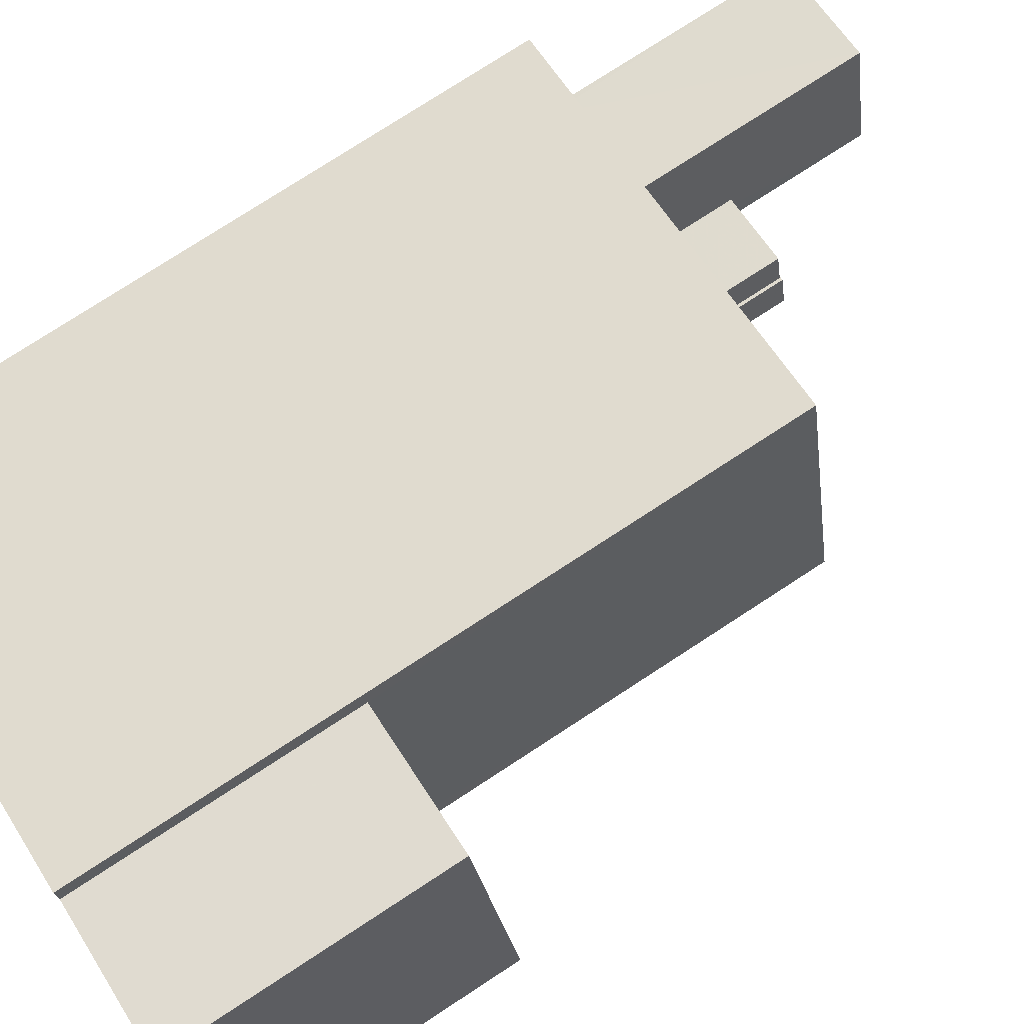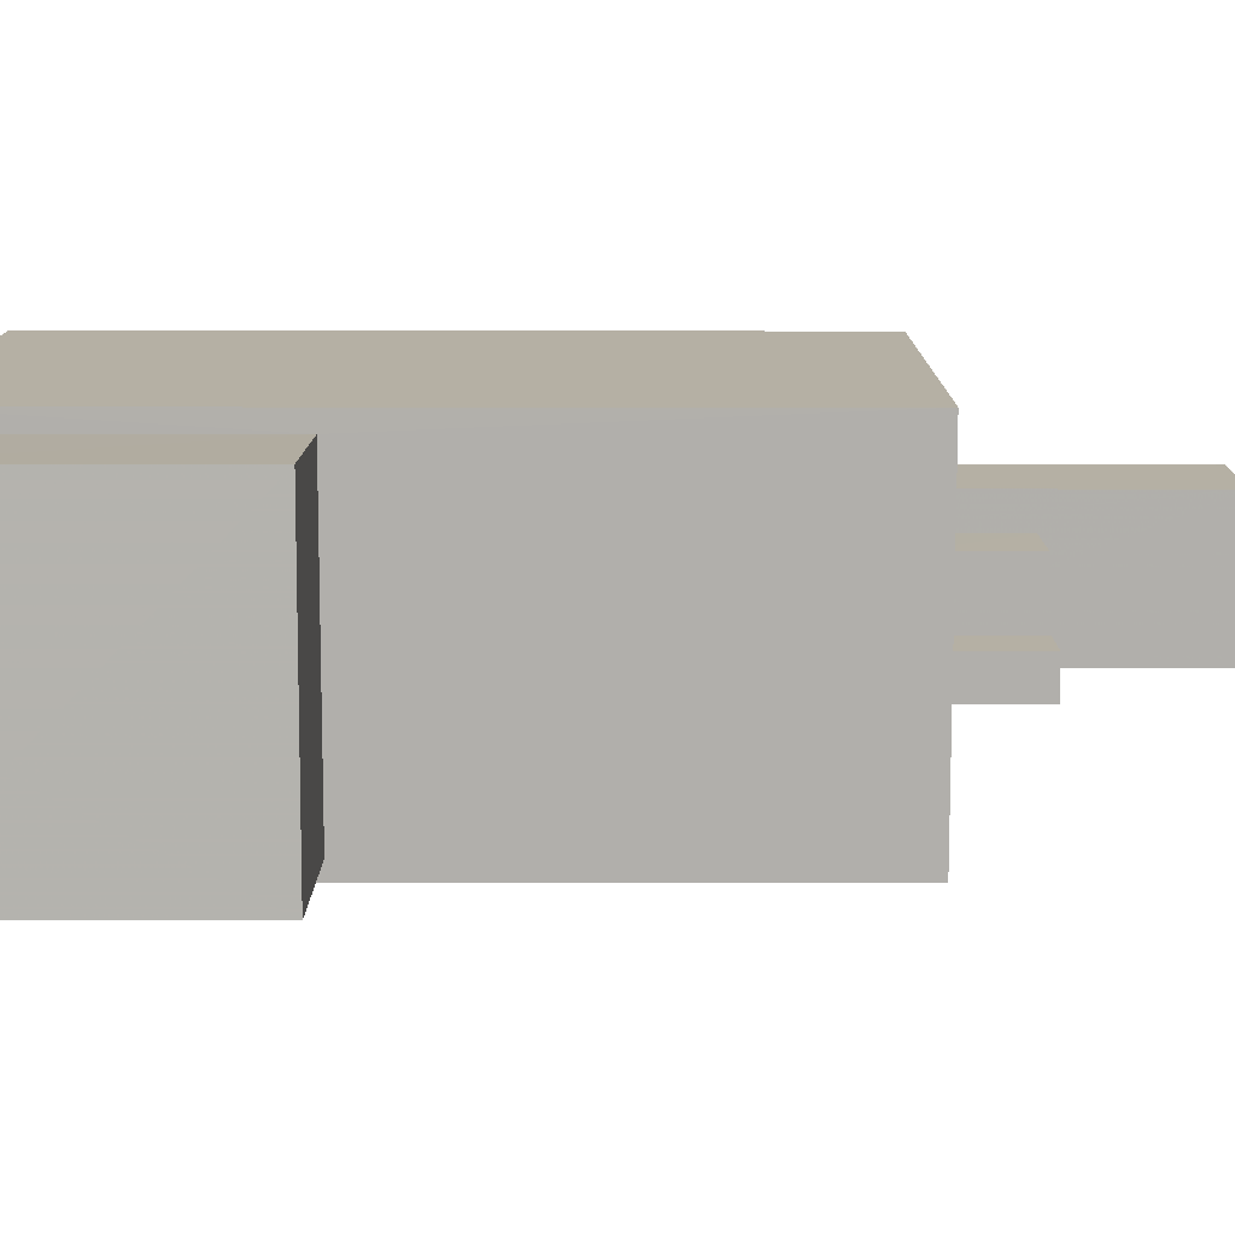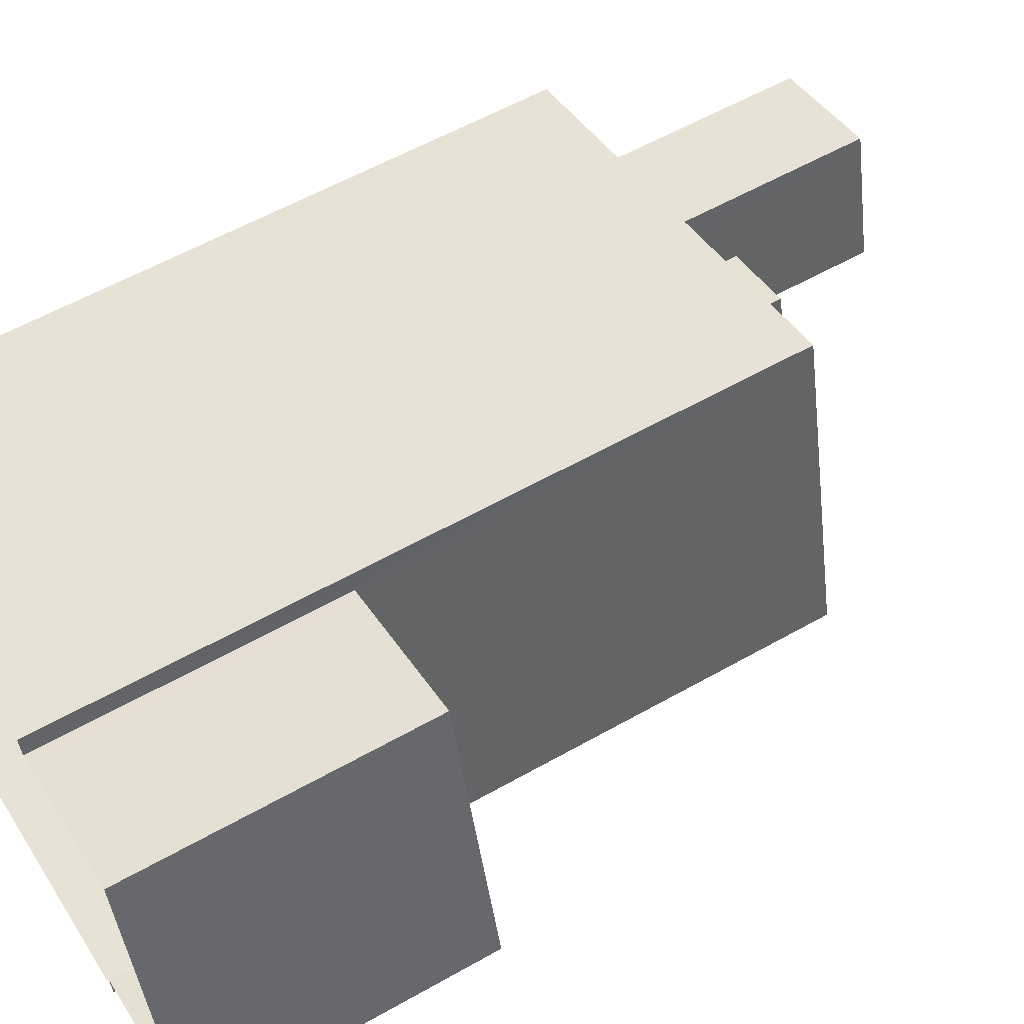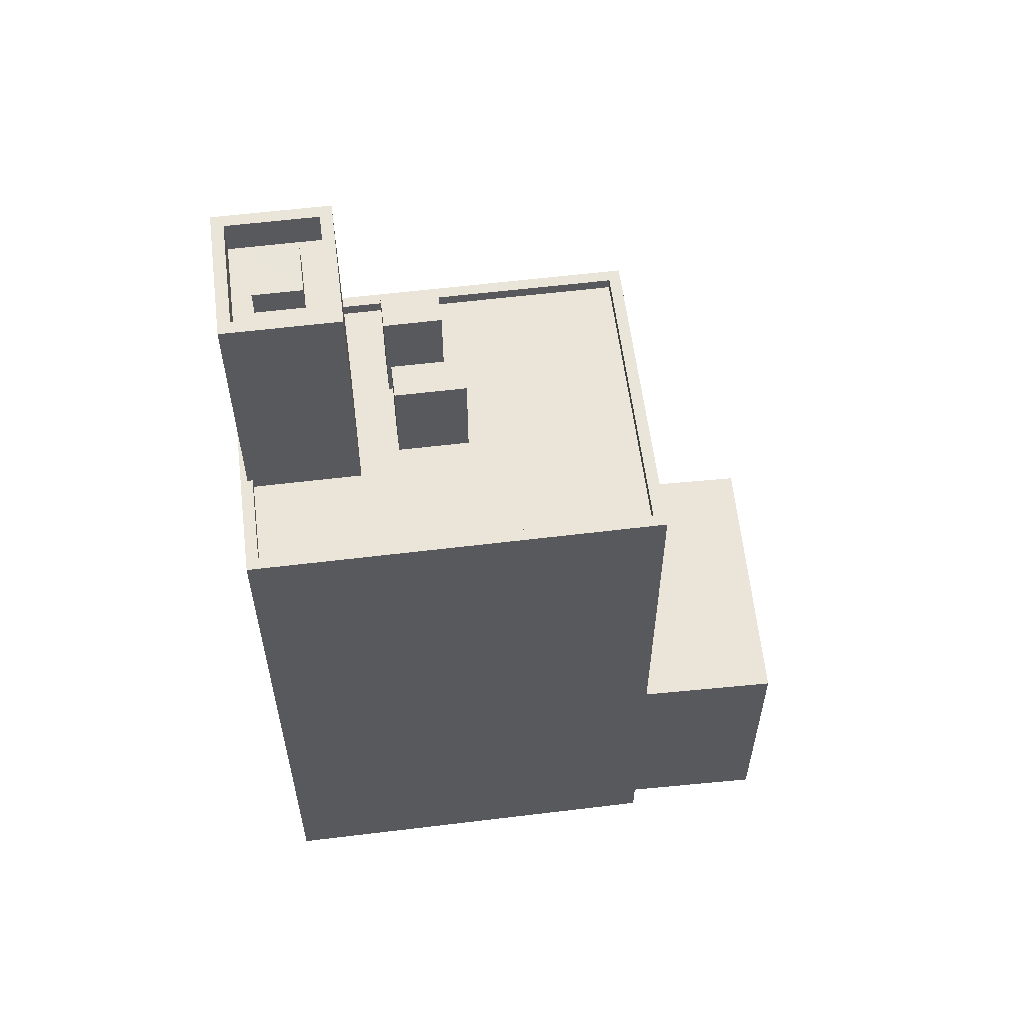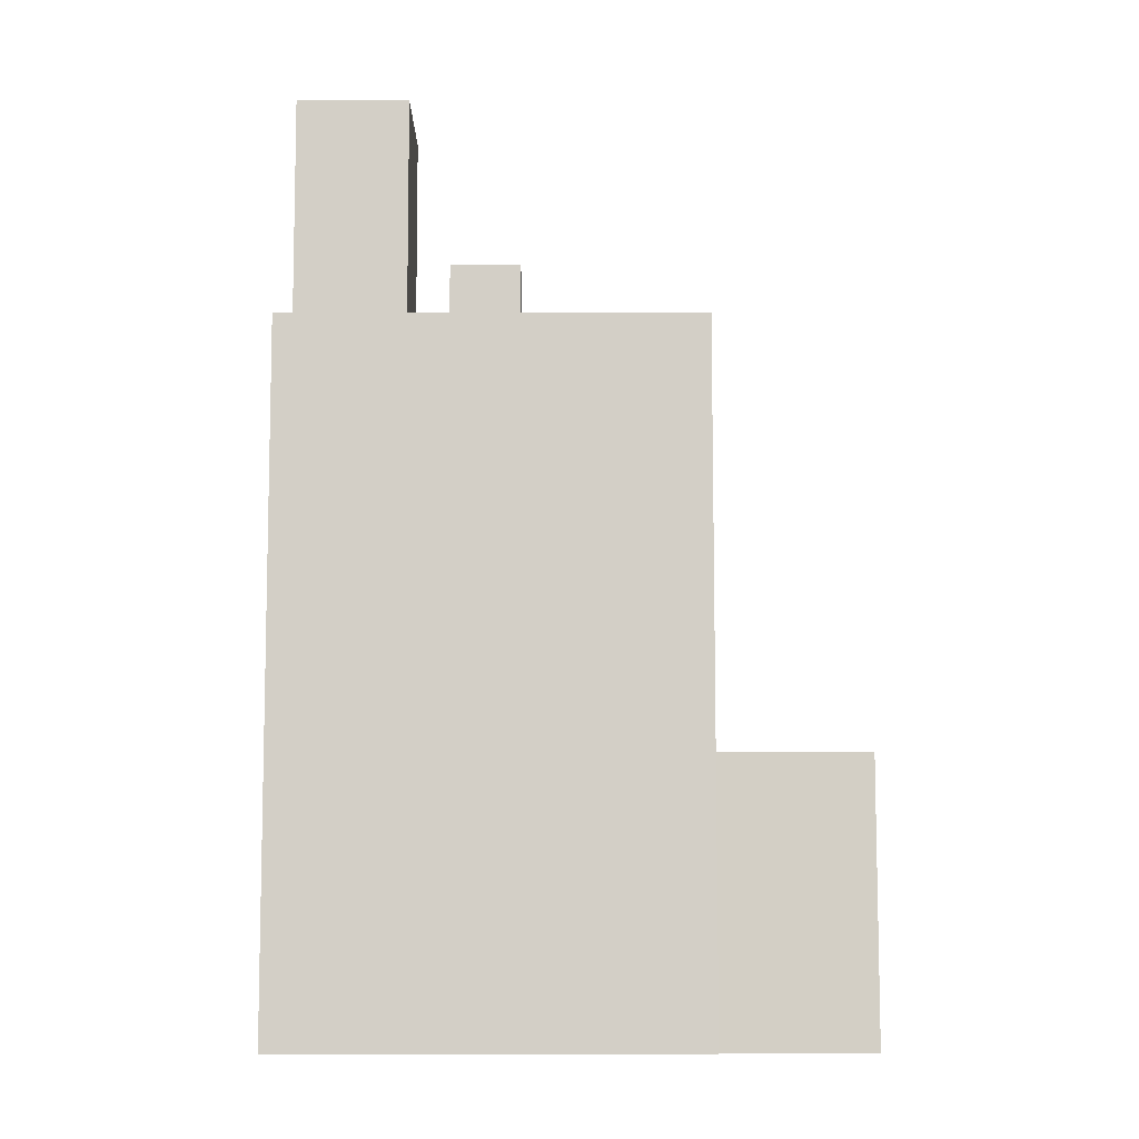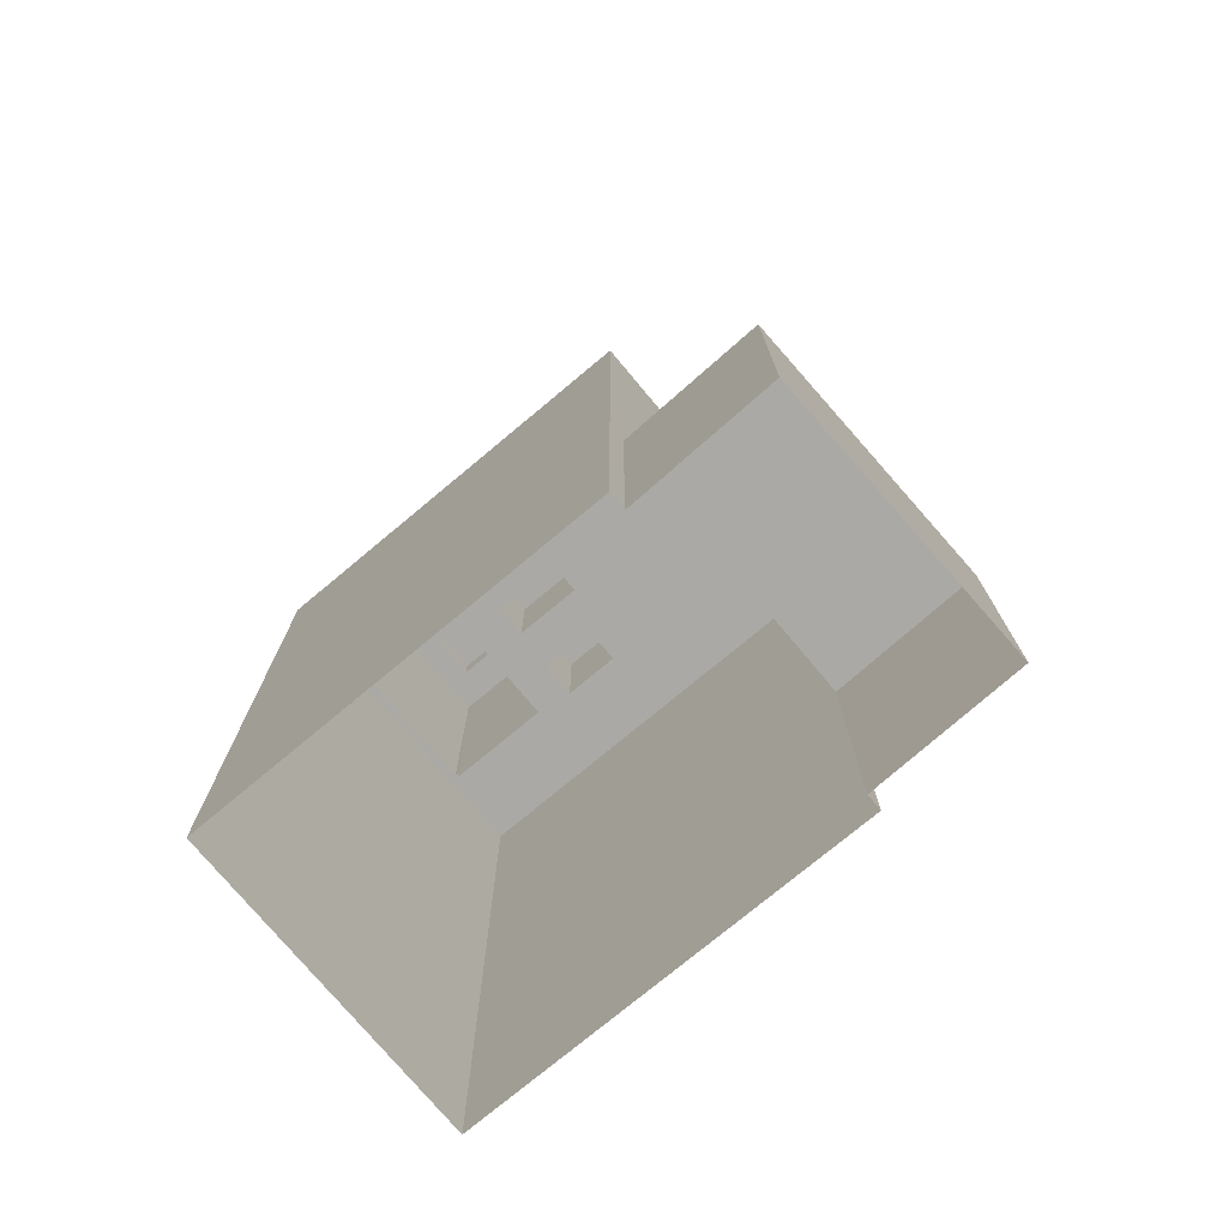
<metadata>
{"format":"obj","ext":"obj","renderer":"f3d","projection":"perspective","resolution":1024,"background":"white","views":[{"elev":77.5,"azim":-123.0,"up":"+Y"},{"elev":24.7,"azim":-89.9,"up":"+Y"},{"elev":57.2,"azim":-120.6,"up":"+Y"},{"elev":58.7,"azim":159.8,"up":"+Z"},{"elev":-8.8,"azim":166.8,"up":"+Z"},{"elev":-75.4,"azim":-153.2,"up":"+Z"}]}
</metadata>
<code>
v -9105 -3.768e+04 16.75
v -9105 -3.767e+04 16.75
v -9093 -3.768e+04 16.74
v -9091 -3.767e+04 16.74
v -9103 -3.767e+04 16.75
v -9103 -3.767e+04 16.75
v -9109 -3.767e+04 16.76
v -9107 -3.767e+04 16.76
v -9103 -3.767e+04 24.75
v -9107 -3.767e+04 24.75
v -9109 -3.767e+04 24.75
v -9105 -3.767e+04 24.75
v -9105 -3.768e+04 36.86
v -9103 -3.767e+04 36.86
v -9105 -3.768e+04 36.86
v -9093 -3.768e+04 36.85
v -9091 -3.767e+04 36.85
v -9092 -3.767e+04 36.85
v -9093 -3.768e+04 36.85
v -9093 -3.768e+04 36.85
v -9091 -3.767e+04 36.85
v -9093 -3.768e+04 36.85
v -9103 -3.767e+04 36.86
v -9092 -3.767e+04 36.85
v -9096 -3.768e+04 36.51
v -9096 -3.767e+04 36.51
v -9097 -3.767e+04 36.51
v -9093 -3.768e+04 36.5
v -9093 -3.768e+04 36.5
v -9104 -3.767e+04 36.51
v -9099 -3.767e+04 36.51
v -9099 -3.767e+04 36.51
v -9105 -3.768e+04 36.51
v -9097 -3.767e+04 36.51
v -9099 -3.767e+04 36.51
v -9103 -3.767e+04 36.51
v -9103 -3.767e+04 36.51
v -9095 -3.767e+04 36.51
v -9091 -3.767e+04 36.5
v -9092 -3.767e+04 36.5
v -9095 -3.767e+04 36.51
v -9096 -3.767e+04 36.51
v -9099 -3.767e+04 36.51
v -9097 -3.767e+04 36.51
v -9094 -3.767e+04 43.87
v -9093 -3.767e+04 43.87
v -9093 -3.767e+04 43.87
v -9095 -3.767e+04 43.87
v -9094 -3.767e+04 43.1
v -9095 -3.767e+04 43.1
v -9095 -3.767e+04 43.1
v -9092 -3.767e+04 43.1
v -9093 -3.767e+04 43.1
v -9093 -3.767e+04 43.1
v -9095 -3.767e+04 43.1
v -9093 -3.767e+04 43.1
v -9096 -3.767e+04 43.11
v -9093 -3.768e+04 43.1
v -9092 -3.767e+04 44.1
v -9093 -3.768e+04 44.1
v -9092 -3.767e+04 44.1
v -9093 -3.768e+04 44.1
v -9095 -3.767e+04 44.1
v -9096 -3.767e+04 44.11
v -9096 -3.768e+04 44.11
v -9095 -3.767e+04 44.11
v -9097 -3.767e+04 39.71
v -9099 -3.767e+04 39.71
v -9097 -3.767e+04 39.71
v -9099 -3.767e+04 39.71
v -9096 -3.767e+04 39.35
v -9099 -3.767e+04 39.35
v -9097 -3.767e+04 39.35
v -9099 -3.767e+04 39.35
f 1 2 3
f 4 3 5
f 4 5 6
f 5 2 7
f 5 7 8
f 3 2 5
f 9 10 11
f 12 9 11
f 13 14 15
f 16 17 18
f 16 19 20
f 21 17 14
f 20 19 22
f 23 14 13
f 24 18 21
f 21 14 23
f 19 16 18
f 18 17 21
f 25 26 27
f 25 28 29
f 30 31 32
f 28 31 33
f 25 27 34
f 28 34 31
f 33 31 30
f 28 25 34
f 35 36 37
f 36 38 39
f 40 39 38
f 41 38 42
f 38 35 42
f 35 38 36
f 30 43 37
f 44 41 42
f 44 26 41
f 37 43 35
f 32 43 30
f 27 44 32
f 26 44 27
f 32 44 43
f 13 15 16
f 20 13 16
f 45 46 47
f 45 48 46
f 49 50 51
f 50 49 52
f 53 52 54
f 52 49 54
f 51 55 49
f 56 53 54
f 57 55 51
f 58 56 55
f 56 58 53
f 58 55 57
f 59 60 61
f 59 62 60
f 59 61 63
f 64 65 60
f 61 66 63
f 62 64 60
f 66 65 64
f 63 66 64
f 67 68 69
f 67 70 68
f 71 72 73
f 71 74 72
f 12 11 7
f 2 12 7
f 10 8 7
f 11 10 7
f 9 8 10
f 9 5 8
f 2 1 12
f 1 15 12
f 5 9 6
f 9 15 14
f 12 15 9
f 6 9 14
f 6 17 4
f 6 14 17
f 17 16 3
f 4 17 3
f 16 1 3
f 16 15 1
f 36 23 37
f 30 37 13
f 30 13 33
f 37 23 13
f 21 36 39
f 21 23 36
f 22 28 20
f 22 29 28
f 24 21 39
f 40 24 39
f 20 28 33
f 13 20 33
f 56 47 46
f 56 54 47
f 55 46 48
f 55 56 46
f 55 48 45
f 49 55 45
f 49 45 47
f 54 49 47
f 59 50 52
f 59 63 50
f 58 62 53
f 53 59 52
f 53 62 59
f 62 58 57
f 64 62 57
f 50 63 51
f 51 64 57
f 51 63 64
f 19 61 60
f 19 18 61
f 25 22 65
f 65 22 60
f 25 29 22
f 60 22 19
f 25 65 26
f 65 66 26
f 26 66 41
f 66 38 41
f 40 38 24
f 18 24 61
f 61 24 66
f 24 38 66
f 67 69 34
f 27 67 34
f 69 68 31
f 34 69 31
f 31 70 32
f 31 68 70
f 32 67 27
f 32 70 67
f 71 73 44
f 42 71 44
f 73 72 43
f 44 73 43
f 43 74 35
f 43 72 74
f 35 71 42
f 35 74 71

</code>
